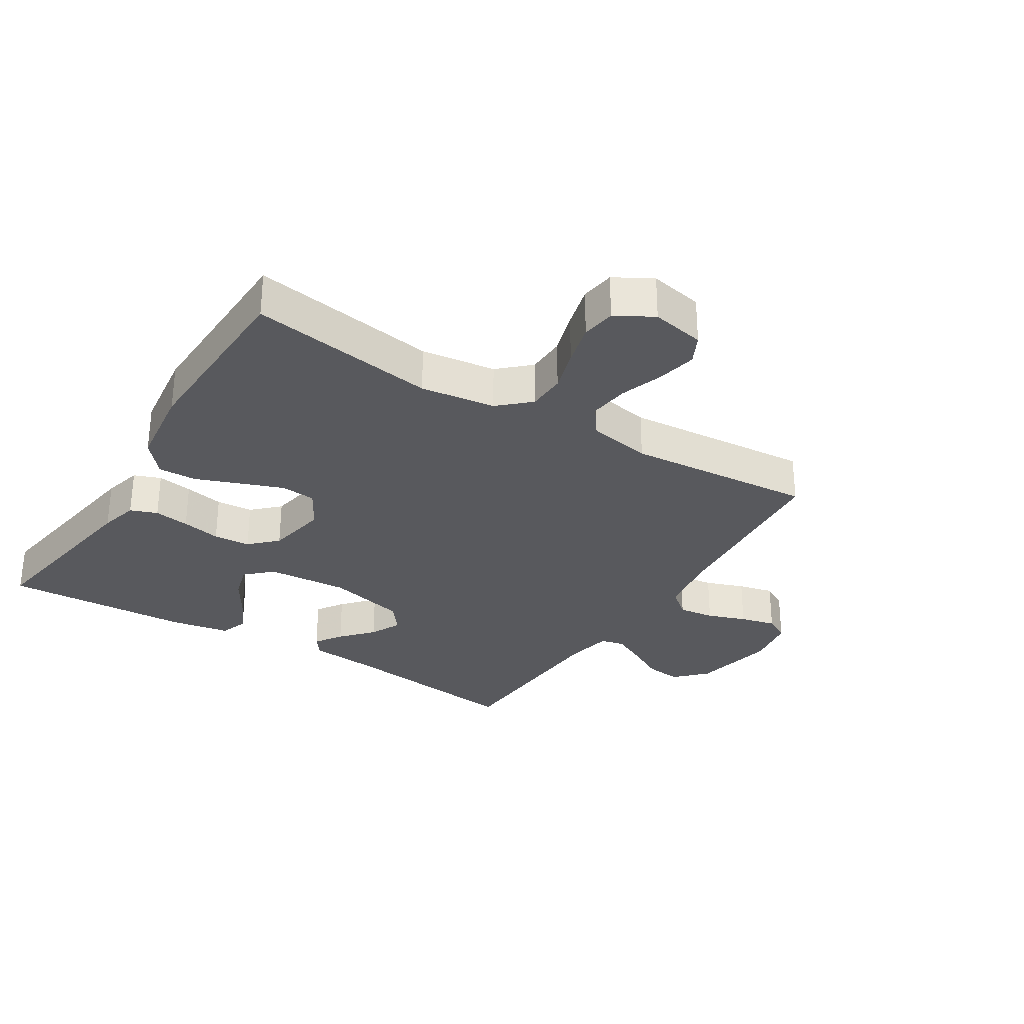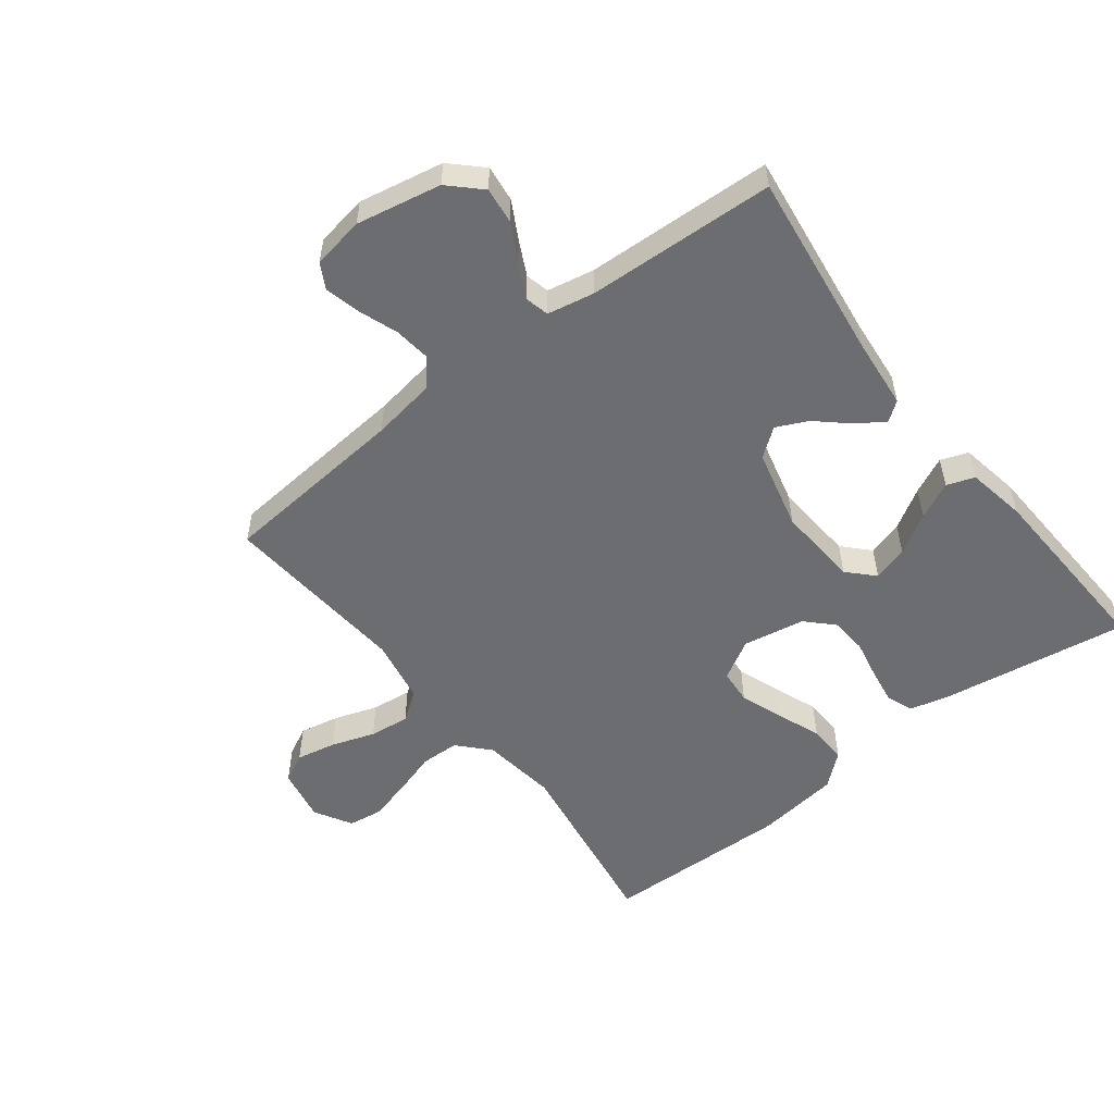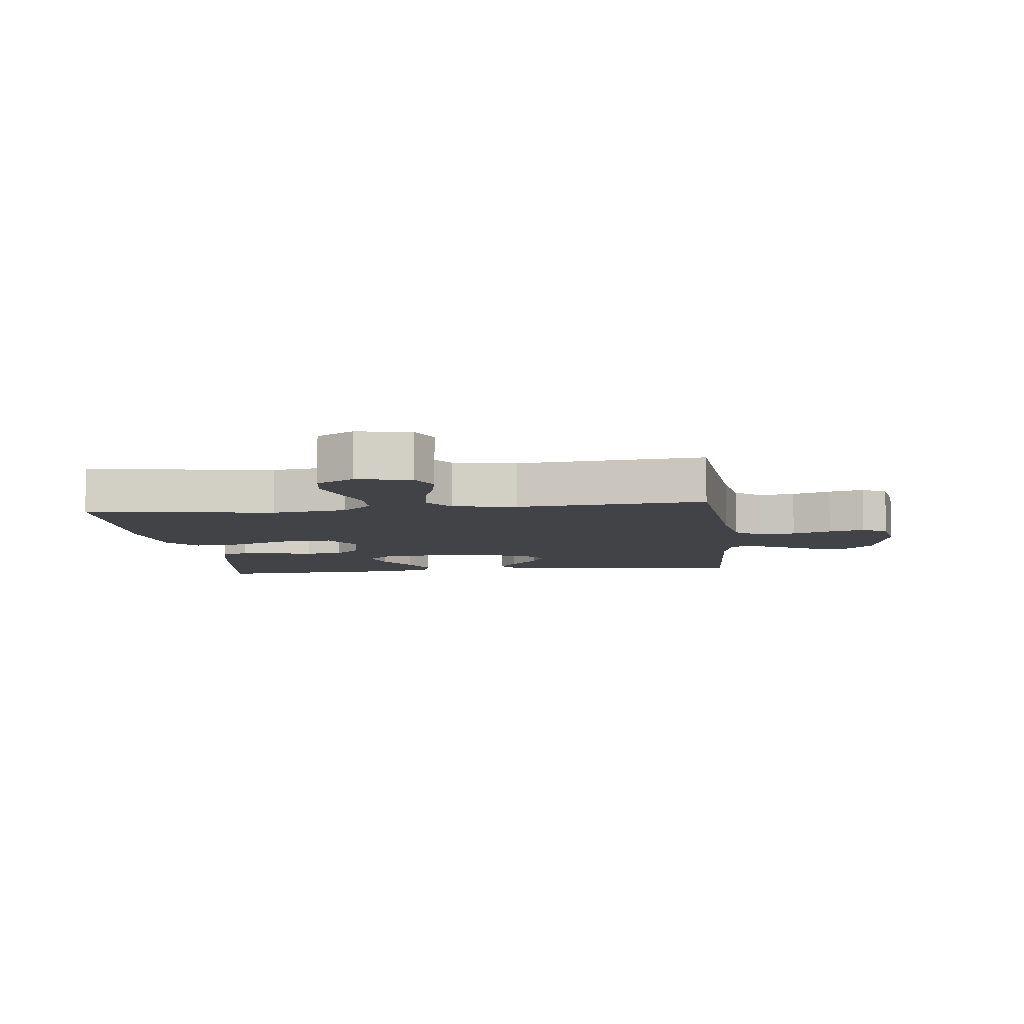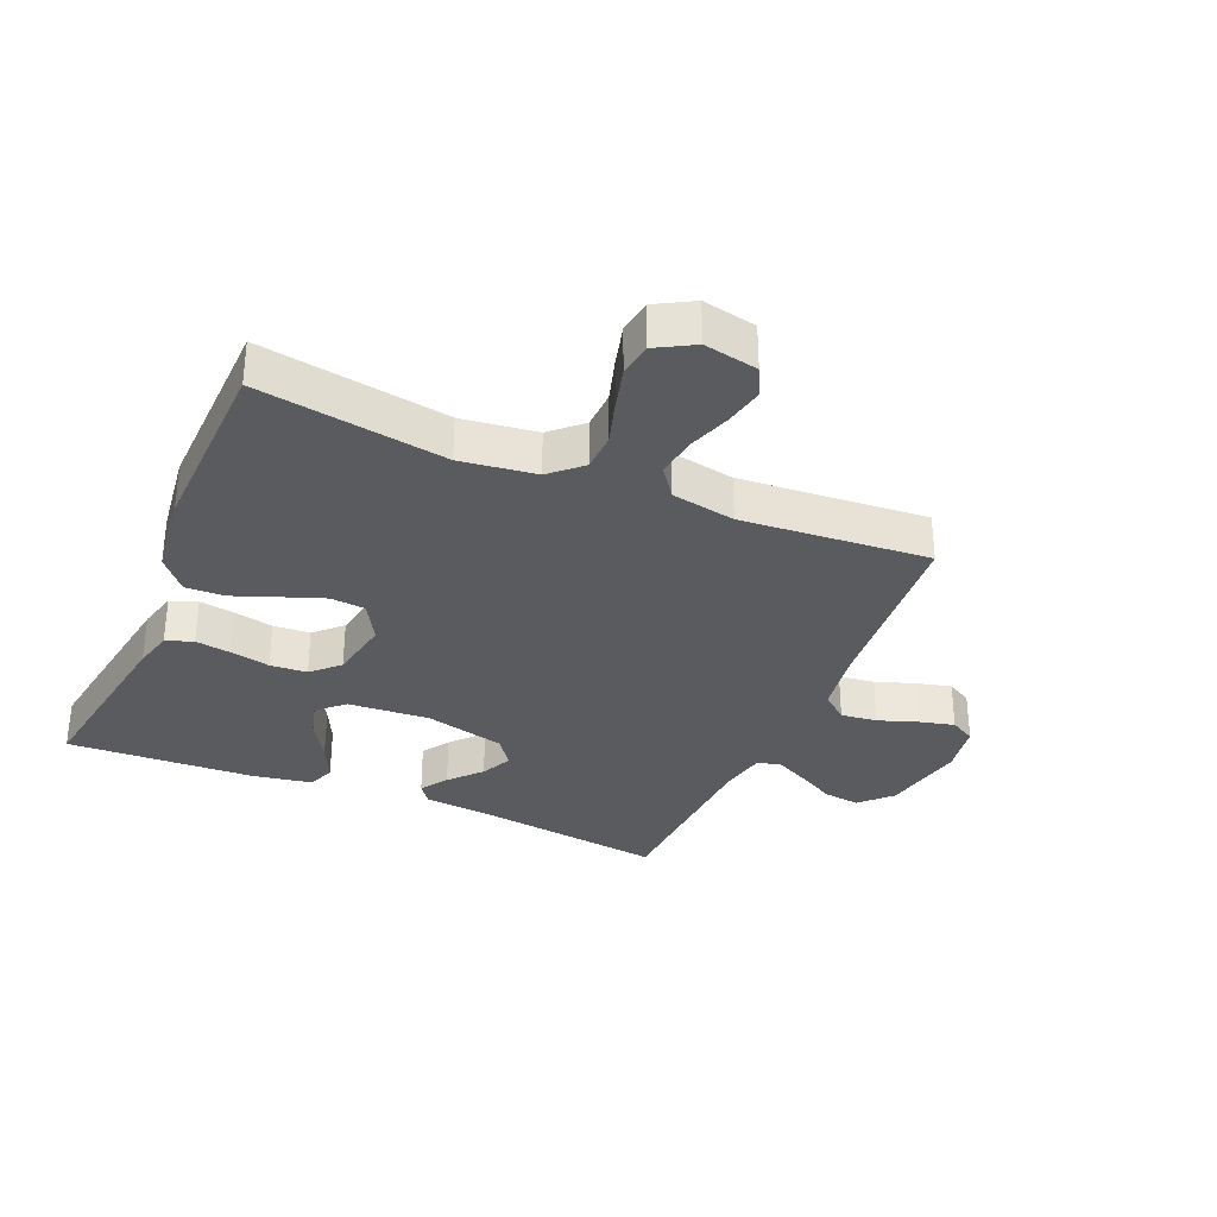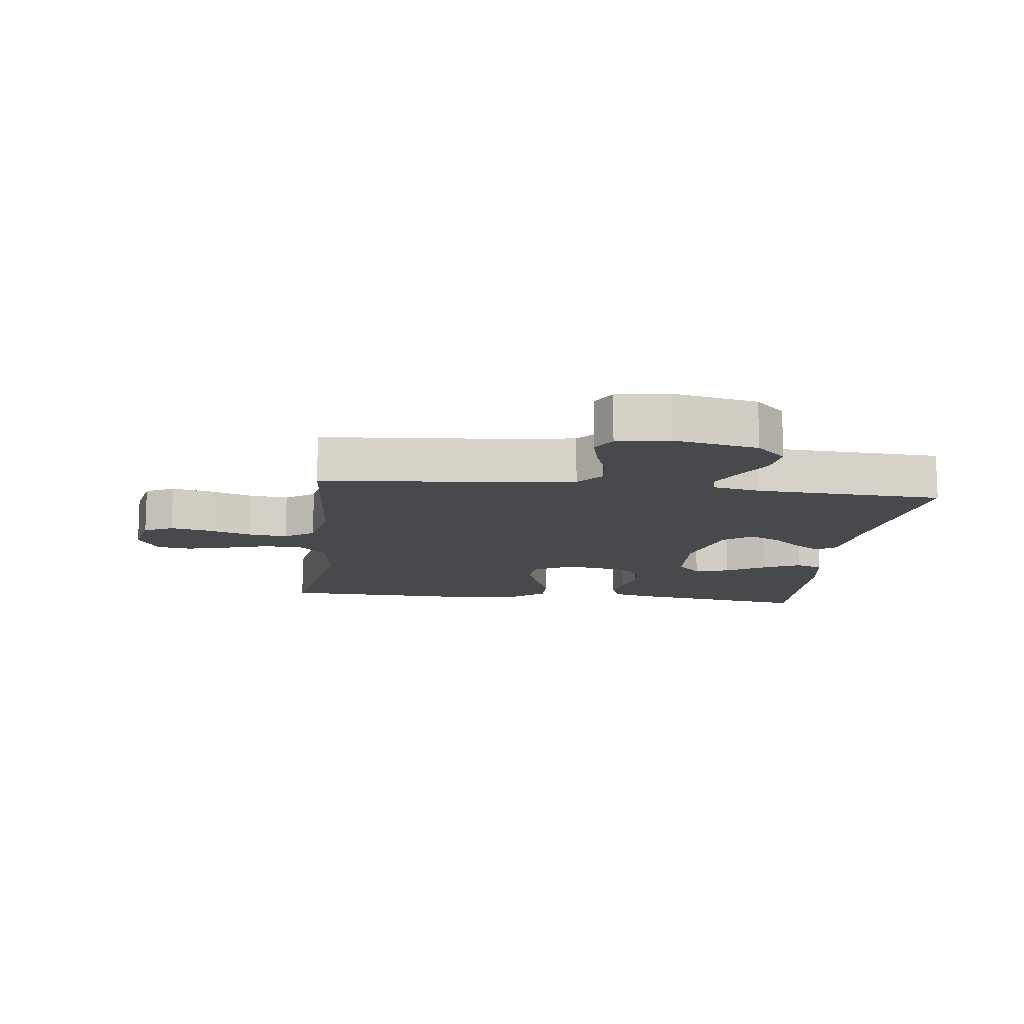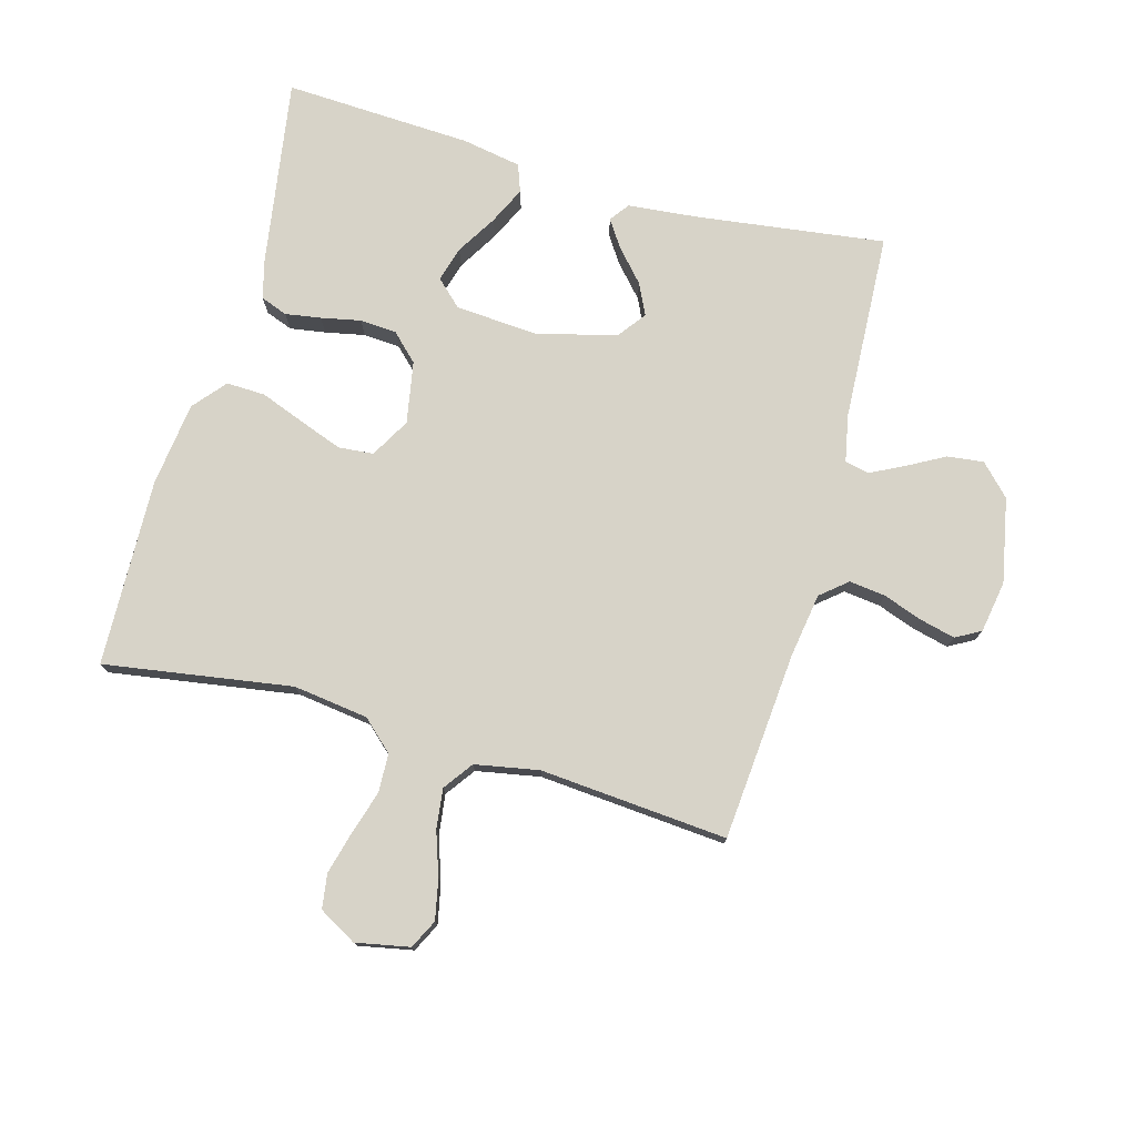
<metadata>
{"format":"obj","ext":"obj","renderer":"f3d","projection":"perspective","resolution":1024,"background":"white","views":[{"elev":-30.1,"azim":-31.9,"up":"+Y"},{"elev":-54.0,"azim":127.9,"up":"+Y"},{"elev":-7.5,"azim":6.9,"up":"+Y"},{"elev":-32.7,"azim":-23.2,"up":"+Y"},{"elev":-12.4,"azim":83.0,"up":"+Y"},{"elev":76.6,"azim":15.6,"up":"+Y"}]}
</metadata>
<code>
v 0.5 0.07 0.5
v 0.525 0.07 0.2
v 0.541 0.07 0.097
v 0.583 0.07 0.062
v 0.641 0.07 0.069
v 0.703 0.07 0.091
v 0.76 0.07 0.105
v 0.8 0.07 0.083
v 0.814 0.07 0
v 0.787 0.07 -0.135
v 0.74 0.07 -0.183
v 0.682 0.07 -0.176
v 0.622 0.07 -0.143
v 0.568 0.07 -0.116
v 0.53 0.07 -0.125
v 0.515 0.07 -0.2
v 0.5 0.07 -0.5
v 0.2 0.07 -0.46
v 0.087 0.07 -0.449
v 0.064 0.07 -0.418
v 0.093 0.07 -0.375
v 0.138 0.07 -0.325
v 0.162 0.07 -0.275
v 0.128 0.07 -0.23
v 0 0.07 -0.198
v -0.131 0.07 -0.207
v -0.172 0.07 -0.246
v -0.156 0.07 -0.302
v -0.117 0.07 -0.366
v -0.089 0.07 -0.425
v -0.105 0.07 -0.469
v -0.2 0.07 -0.486
v -0.5 0.07 -0.5
v -0.453 0.07 -0.2
v -0.437 0.07 -0.138
v -0.394 0.07 -0.122
v -0.337 0.07 -0.131
v -0.274 0.07 -0.144
v -0.215 0.07 -0.14
v -0.173 0.07 -0.099
v -0.155 0.07 0
v -0.191 0.07 0.063
v -0.247 0.07 0.068
v -0.315 0.07 0.043
v -0.386 0.07 0.016
v -0.448 0.07 0.014
v -0.492 0.07 0.066
v -0.509 0.07 0.2
v -0.5 0.07 0.5
v -0.2 0.07 0.453
v -0.08 0.07 0.469
v -0.031 0.07 0.514
v -0.029 0.07 0.576
v -0.05 0.07 0.645
v -0.068 0.07 0.713
v -0.06 0.07 0.768
v 0 0.07 0.802
v 0.086 0.07 0.785
v 0.109 0.07 0.739
v 0.096 0.07 0.676
v 0.072 0.07 0.606
v 0.064 0.07 0.542
v 0.098 0.07 0.495
v 0.2 0.07 0.476
v 0.5 0 0.5
v 0.525 0 0.2
v 0.541 0 0.097
v 0.583 0 0.062
v 0.641 0 0.069
v 0.703 0 0.091
v 0.76 0 0.105
v 0.8 0 0.083
v 0.814 0 0
v 0.787 0 -0.135
v 0.74 0 -0.183
v 0.682 0 -0.176
v 0.622 0 -0.143
v 0.568 0 -0.116
v 0.53 0 -0.125
v 0.515 0 -0.2
v 0.5 0 -0.5
v 0.2 0 -0.46
v 0.087 0 -0.449
v 0.064 0 -0.418
v 0.093 0 -0.375
v 0.138 0 -0.325
v 0.162 0 -0.275
v 0.128 0 -0.23
v 0 0 -0.198
v -0.131 0 -0.207
v -0.172 0 -0.246
v -0.156 0 -0.302
v -0.117 0 -0.366
v -0.089 0 -0.425
v -0.105 0 -0.469
v -0.2 0 -0.486
v -0.5 0 -0.5
v -0.453 0 -0.2
v -0.437 0 -0.138
v -0.394 0 -0.122
v -0.337 0 -0.131
v -0.274 0 -0.144
v -0.215 0 -0.14
v -0.173 0 -0.099
v -0.155 0 0
v -0.191 0 0.063
v -0.247 0 0.068
v -0.315 0 0.043
v -0.386 0 0.016
v -0.448 0 0.014
v -0.492 0 0.066
v -0.509 0 0.2
v -0.5 0 0.5
v -0.2 0 0.453
v -0.08 0 0.469
v -0.031 0 0.514
v -0.029 0 0.576
v -0.05 0 0.645
v -0.068 0 0.713
v -0.06 0 0.768
v 0 0 0.802
v 0.086 0 0.785
v 0.109 0 0.739
v 0.096 0 0.676
v 0.072 0 0.606
v 0.064 0 0.542
v 0.098 0 0.495
v 0.2 0 0.476
f 59 60 61
f 58 59 61
f 57 58 61
f 56 57 61
f 55 56 61
f 54 55 61
f 53 54 61
f 52 53 61 62
f 51 52 62 63
f 48 49 50
f 47 48 50
f 46 47 50
f 45 46 50
f 44 45 50
f 43 44 50 51
f 51 63 64
f 43 51 64
f 42 43 64
f 36 37 38
f 35 36 38
f 34 35 38
f 33 34 38
f 32 33 38
f 31 32 38
f 30 31 38
f 29 30 38
f 28 29 38
f 27 28 38 39
f 26 27 39 40
f 20 21 22
f 19 20 22
f 18 19 22
f 18 22 23
f 17 18 23
f 16 17 23
f 15 16 23 24
f 11 12 13
f 10 11 13
f 9 10 13
f 8 9 13
f 7 8 13
f 6 7 13
f 5 6 13
f 4 5 13 14
f 3 4 14 15
f 64 1 2
f 42 64 2
f 41 42 2
f 2 3 15
f 41 2 15
f 40 41 15
f 26 40 15
f 25 26 15
f 15 24 25
f 125 124 123
f 125 123 122
f 125 122 121
f 125 121 120
f 125 120 119
f 125 119 118
f 125 118 117
f 126 125 117 116
f 127 126 116 115
f 114 113 112
f 114 112 111
f 114 111 110
f 114 110 109
f 114 109 108
f 115 114 108 107
f 128 127 115
f 128 115 107
f 128 107 106
f 102 101 100
f 102 100 99
f 102 99 98
f 102 98 97
f 102 97 96
f 102 96 95
f 102 95 94
f 102 94 93
f 102 93 92
f 103 102 92 91
f 104 103 91 90
f 86 85 84
f 86 84 83
f 86 83 82
f 87 86 82
f 87 82 81
f 87 81 80
f 88 87 80 79
f 77 76 75
f 77 75 74
f 77 74 73
f 77 73 72
f 77 72 71
f 77 71 70
f 77 70 69
f 78 77 69 68
f 79 78 68 67
f 66 65 128
f 66 128 106
f 66 106 105
f 79 67 66
f 79 66 105
f 79 105 104
f 79 104 90
f 79 90 89
f 89 88 79
f 1 65 66 2
f 2 66 67 3
f 3 67 68 4
f 4 68 69 5
f 5 69 70 6
f 6 70 71 7
f 7 71 72 8
f 8 72 73 9
f 9 73 74 10
f 10 74 75 11
f 11 75 76 12
f 12 76 77 13
f 13 77 78 14
f 14 78 79 15
f 15 79 80 16
f 16 80 81 17
f 17 81 82 18
f 18 82 83 19
f 19 83 84 20
f 20 84 85 21
f 21 85 86 22
f 22 86 87 23
f 23 87 88 24
f 24 88 89 25
f 25 89 90 26
f 26 90 91 27
f 27 91 92 28
f 28 92 93 29
f 29 93 94 30
f 30 94 95 31
f 31 95 96 32
f 32 96 97 33
f 33 97 98 34
f 34 98 99 35
f 35 99 100 36
f 36 100 101 37
f 37 101 102 38
f 38 102 103 39
f 39 103 104 40
f 40 104 105 41
f 41 105 106 42
f 42 106 107 43
f 43 107 108 44
f 44 108 109 45
f 45 109 110 46
f 46 110 111 47
f 47 111 112 48
f 48 112 113 49
f 49 113 114 50
f 50 114 115 51
f 51 115 116 52
f 52 116 117 53
f 53 117 118 54
f 54 118 119 55
f 55 119 120 56
f 56 120 121 57
f 57 121 122 58
f 58 122 123 59
f 59 123 124 60
f 60 124 125 61
f 61 125 126 62
f 62 126 127 63
f 63 127 128 64
f 64 128 65 1

</code>
